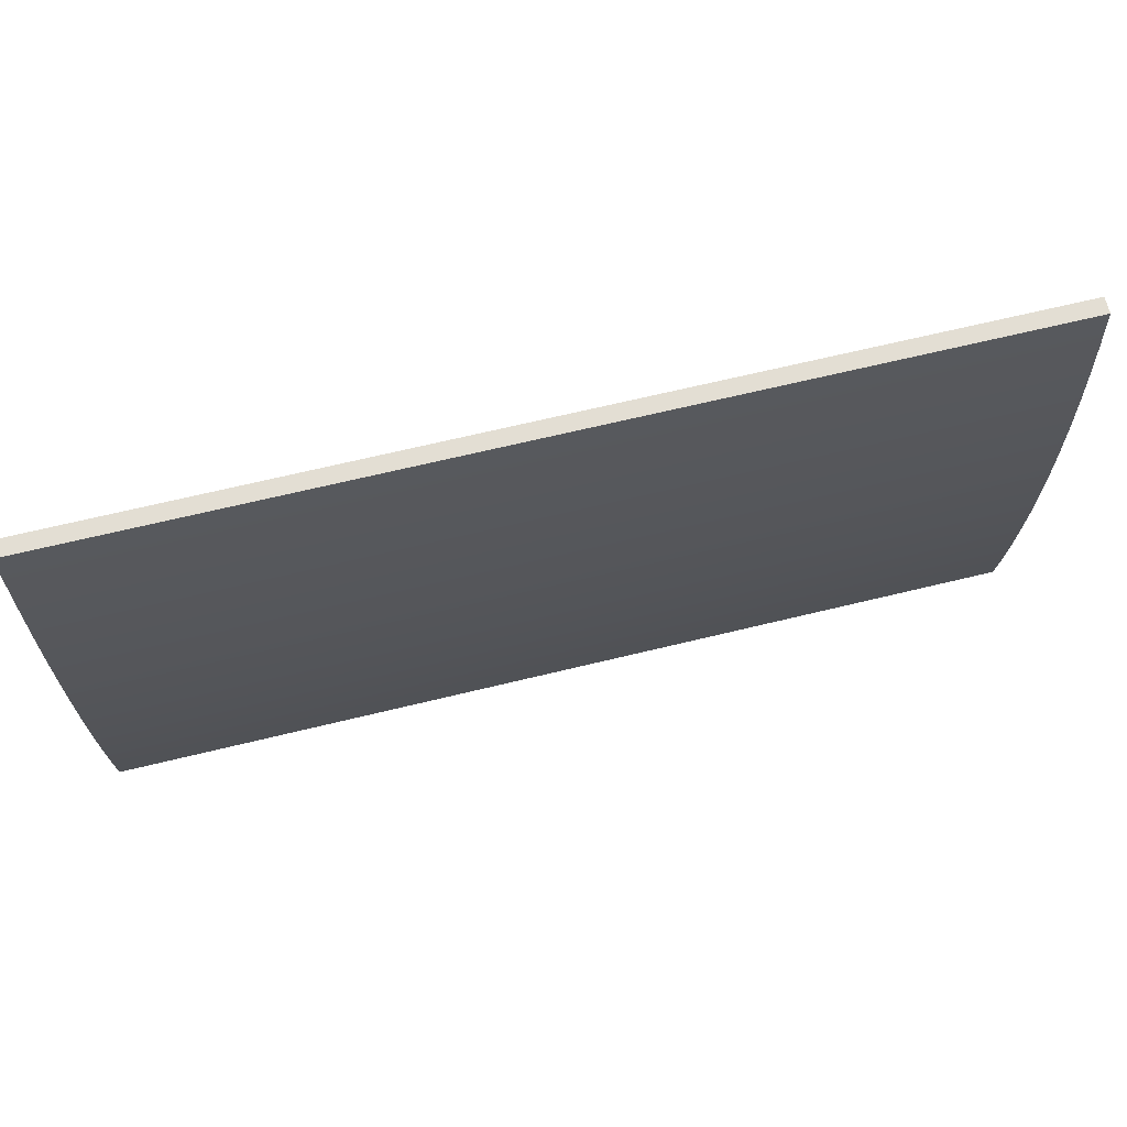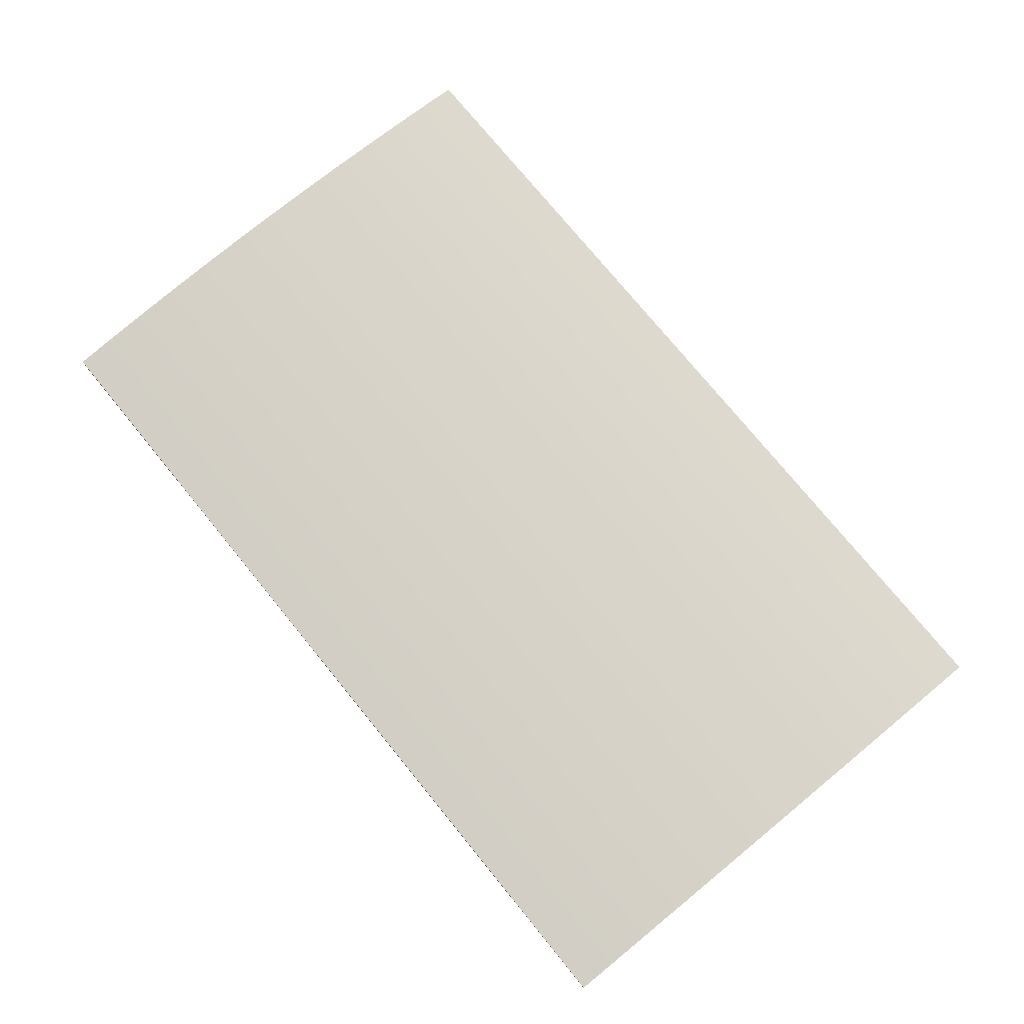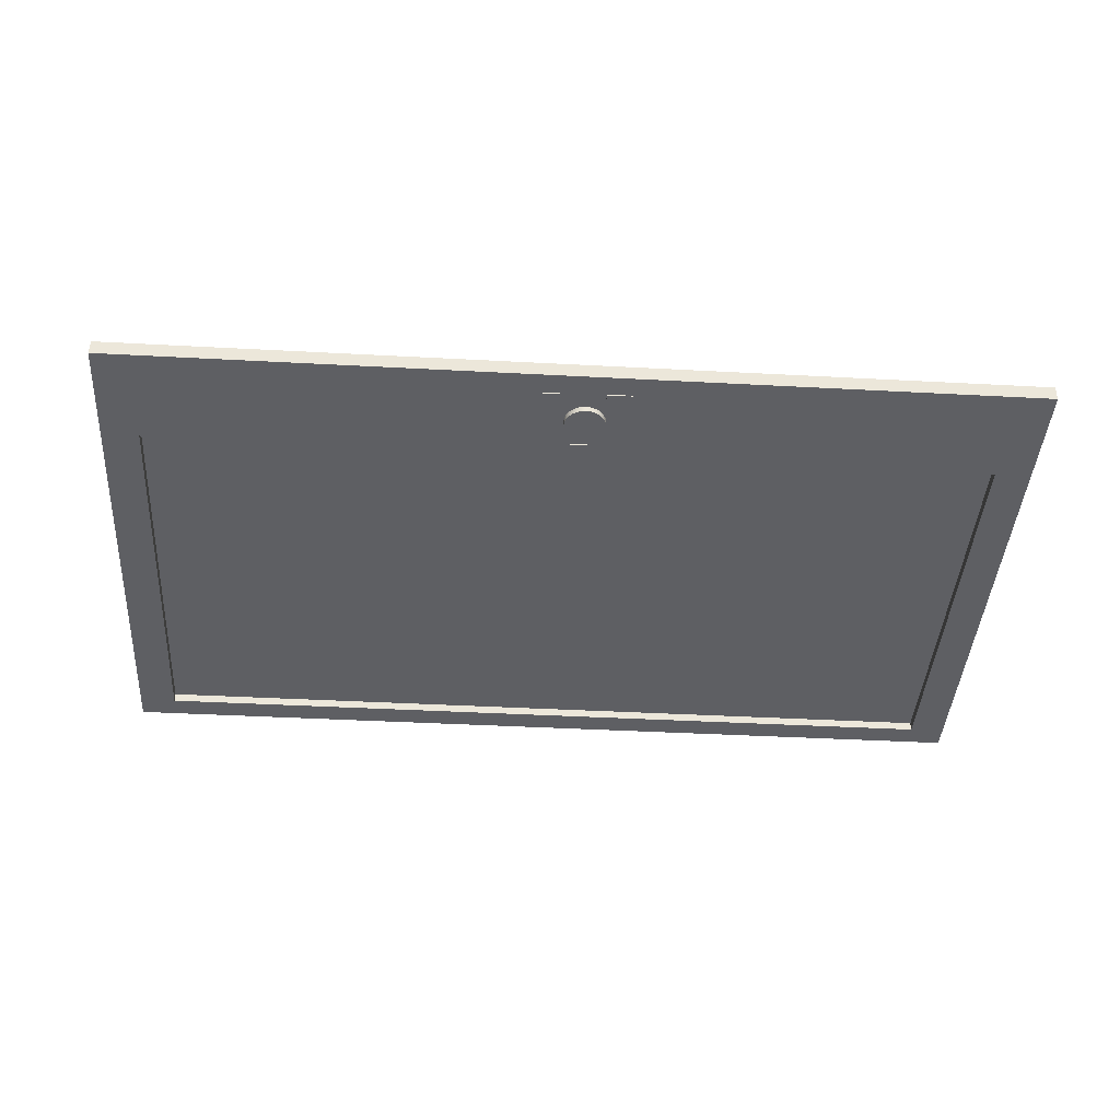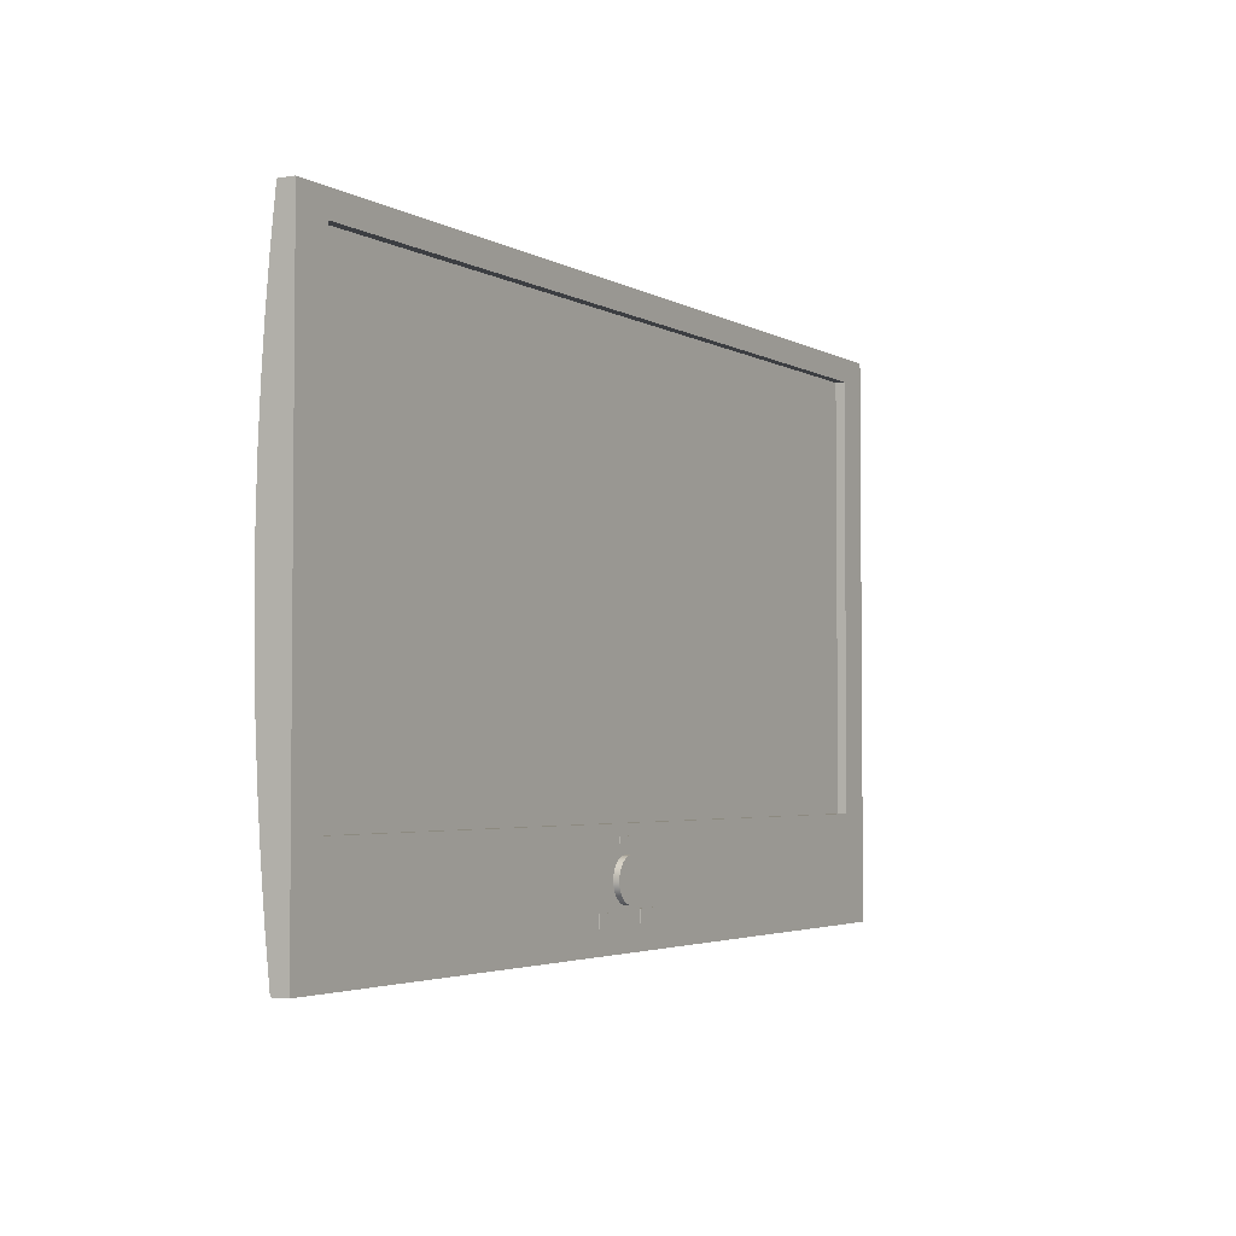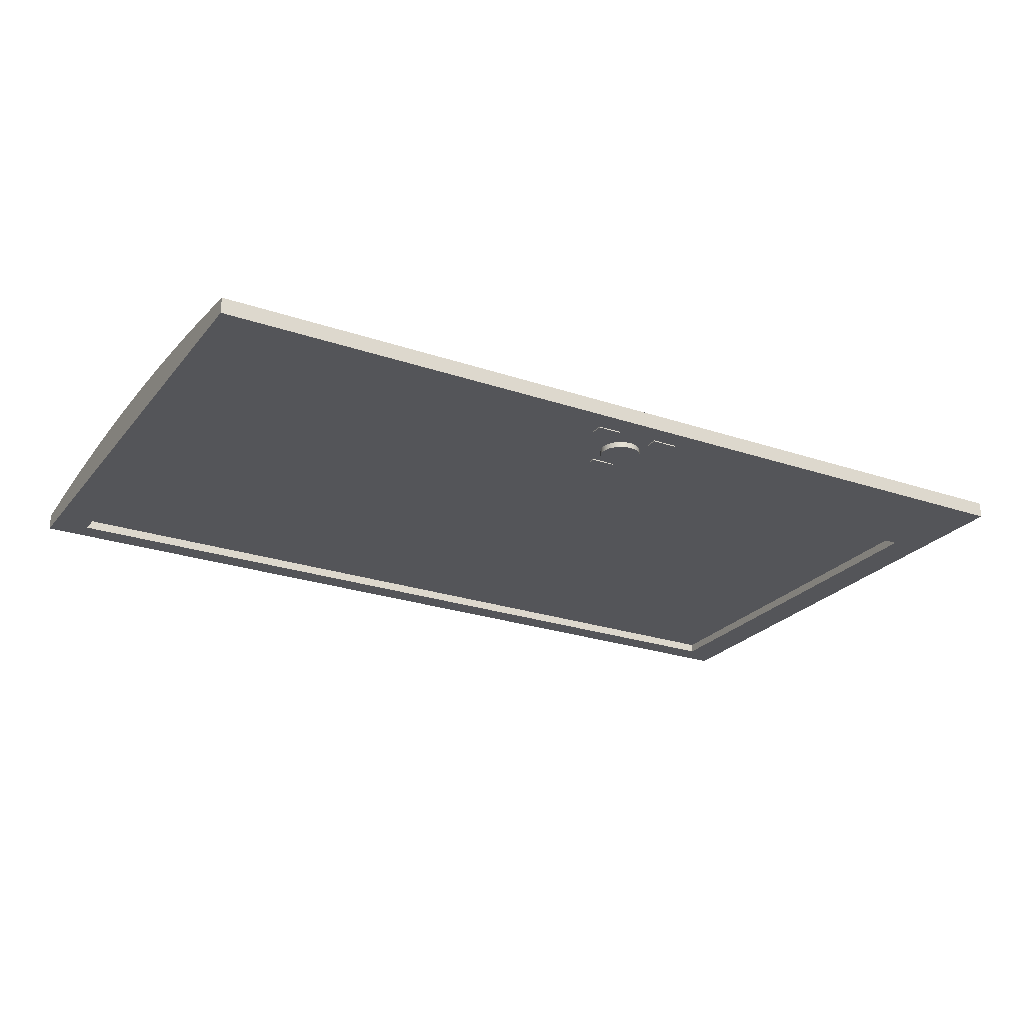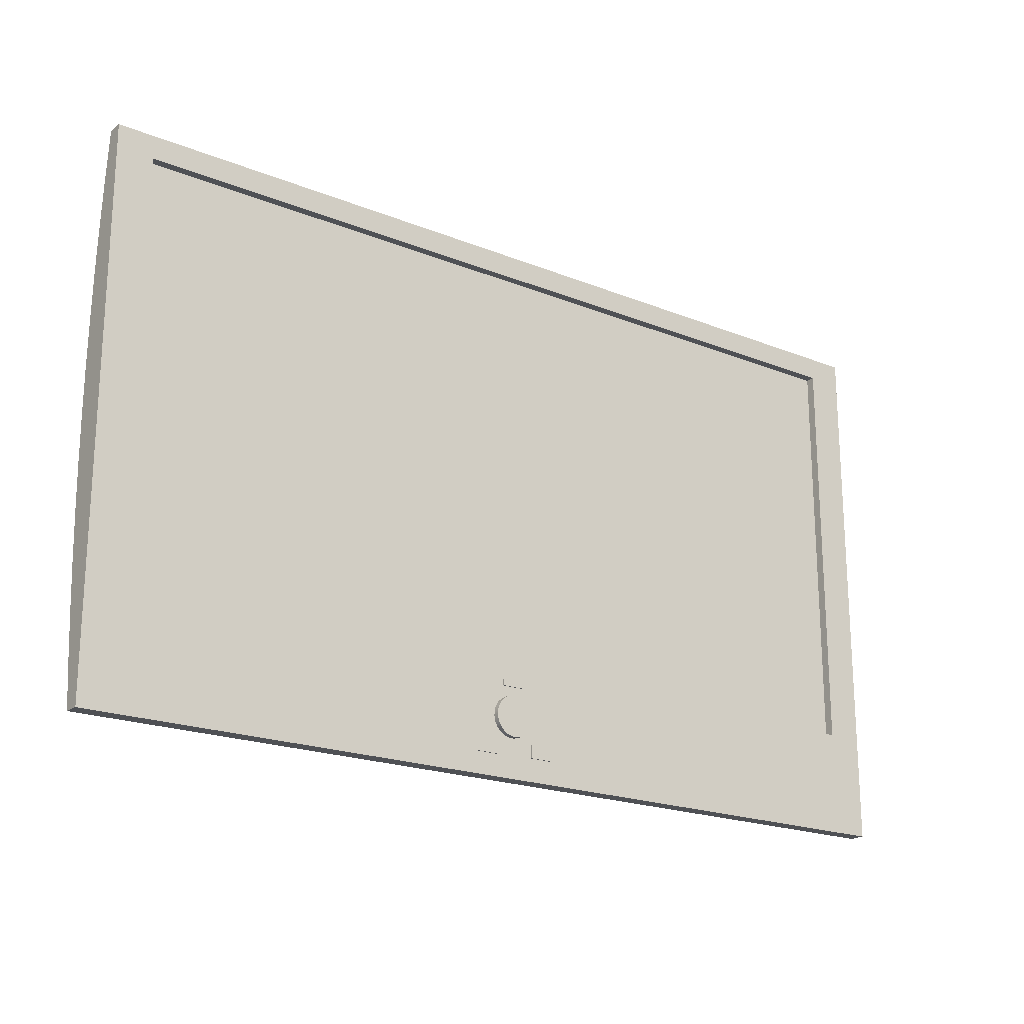
<metadata>
{"format":"obj","ext":"obj","renderer":"f3d","projection":"perspective","resolution":1024,"background":"white","views":[{"elev":67.3,"azim":-13.7,"up":"+Y"},{"elev":76.3,"azim":-129.3,"up":"+Z"},{"elev":-41.8,"azim":-3.7,"up":"+Z"},{"elev":-3.3,"azim":119.9,"up":"+Y"},{"elev":-24.7,"azim":-29.2,"up":"+Z"},{"elev":-20.1,"azim":143.5,"up":"+Y"}]}
</metadata>
<code>
v -0.4346 0.3971 -0.004274
v 0.4222 0.3971 0.01073
v 0.4222 0.3971 -0.004274
v -0.4346 0.3971 0.01073
v 0.4222 -0.1174 -0.004274
v 0.3882 0.3752 -0.004274
v -0.4346 -0.1174 0.01073
v -0.4346 0.3543 0.01532
v 0.4222 -0.1174 0.01073
v 0.413 -0.1075 -0.004274
v 0.3882 -0.01827 -0.004274
v -0.3997 0.3752 -0.004274
v -0.4346 -0.1174 -0.004274
v -0.4346 -0.07467 0.01532
v 0.4222 0.3543 0.01532
v 0.07666 -0.116 -0.004274
v 0.413 -0.02495 -0.004274
v 0.3882 -0.01827 0.004302
v -0.3997 -0.01827 -0.004274
v -0.3997 0.3752 0.004302
v -0.4142 -0.1072 -0.004274
v 0.4222 -0.07467 0.01532
v -0.4346 0.3115 0.01907
v -0.4346 -0.03186 0.01907
v -0.05842 -0.116 -0.004274
v 0.07666 -0.1096 -0.004274
v -0.0476 -0.02462 -0.004274
v 0.3882 0.3752 0.004302
v -0.4142 -0.02462 -0.004274
v 0.4222 -0.03186 0.01907
v 0.4222 0.3115 0.01907
v -0.05842 -0.1096 -0.004274
v 0.05489 -0.1075 -0.004274
v 0.05489 -0.02495 -0.004274
v -0.3997 -0.01827 0.004302
v -0.4346 0.2687 0.02199
v -0.4346 0.011 0.02199
v 0.4222 0.011 0.02199
v 0.04388 -0.09701 -0.004274
v 0.01322 -0.02799 -0.004274
v -0.0476 -0.1072 -0.004274
v 0.4222 0.2687 0.02199
v 0.04388 -0.08522 -0.004274
v -0.01037 -0.02799 -0.004274
v 0.01322 -0.03335 -0.004274
v -0.0416 -0.09595 -0.004274
v -0.4346 0.2258 0.02407
v -0.4346 0.05392 0.02407
v 0.4222 0.05392 0.02407
v 0.4222 0.2258 0.02407
v 0.0203 -0.09701 -0.004274
v 0.04388 -0.09701 -0.005346
v 0.01919 -0.07221 -0.004274
v -0.01037 -0.03335 -0.004274
v -0.01037 -0.02799 -0.005346
v 0.004522 -0.04218 -0.004274
v 0.01322 -0.03335 -0.005346
v -0.0416 -0.08415 -0.004274
v 0.04388 -0.08522 -0.005346
v 0.01585 -0.07599 -0.004274
v 0.02143 -0.0677 -0.004274
v 0.01322 -0.02799 -0.005346
v 0.009459 -0.04318 -0.004274
v -0.01801 -0.09595 -0.004274
v -0.01801 -0.08415 -0.004274
v -0.0416 -0.08415 -0.005346
v -0.4346 0.1828 0.02533
v -0.4346 0.09687 0.02533
v 0.4222 0.09687 0.02533
v 0.0203 -0.09701 -0.005346
v 0.0203 -0.08522 -0.005346
v 0.01165 -0.07877 -0.004274
v 0.01585 -0.07599 -0.009635
v 0.01919 -0.07221 -0.009635
v 0.02243 -0.06277 -0.004274
v -0.000507 -0.04249 -0.004274
v -0.01037 -0.03335 -0.005346
v 0.01397 -0.04543 -0.004274
v 0.004522 -0.04218 -0.009635
v 0.0203 -0.08522 -0.004274
v -0.01801 -0.09595 -0.005346
v -0.01138 -0.07409 -0.004274
v -0.0416 -0.09595 -0.005346
v 0.4222 0.1828 0.02533
v 0.006872 -0.08037 -0.004274
v 0.02143 -0.0677 -0.009635
v 0.02212 -0.05774 -0.004274
v -0.005283 -0.04409 -0.004274
v -0.000507 -0.04249 -0.009635
v 0.01774 -0.04876 -0.004274
v 0.009459 -0.04318 -0.009635
v -0.01416 -0.06989 -0.004274
v -0.007601 -0.07743 -0.004274
v -0.01801 -0.08415 -0.005346
v -0.4346 0.1398 0.02574
v 0.4222 0.1398 0.02574
v 0.01165 -0.07877 -0.009635
v -0.01138 -0.07409 -0.009635
v -0.01416 -0.06989 -0.009635
v 0.02243 -0.06277 -0.009635
v 0.02052 -0.05296 -0.004274
v -0.009482 -0.04687 -0.004274
v -0.005283 -0.04409 -0.009635
v 0.01397 -0.04543 -0.009635
v -0.01576 -0.06512 -0.004274
v -0.007601 -0.07743 -0.009635
v -0.003092 -0.07967 -0.004274
v 0.001845 -0.08068 -0.004274
v 0.006872 -0.08037 -0.009635
v -0.01576 -0.06512 -0.009635
v 0.02212 -0.05774 -0.009635
v -0.01282 -0.05064 -0.004274
v -0.009482 -0.04687 -0.009635
v 0.02052 -0.05296 -0.009635
v 0.01774 -0.04876 -0.009635
v -0.01607 -0.06009 -0.004274
v -0.003092 -0.07967 -0.009635
v -0.01607 -0.06009 -0.009635
v -0.01507 -0.05515 -0.004274
v 0.001845 -0.08068 -0.009635
v -0.01507 -0.05515 -0.009635
v -0.01282 -0.05064 -0.009635
g mesh1_mesh1-geometry
f 1 2 3
f 2 1 4
f 2 5 3
f 3 6 1
f 1 7 4
f 8 2 4
f 5 2 9
f 5 10 3
f 3 11 6
f 12 1 6
f 7 1 13
f 4 7 14
f 2 8 15
f 4 14 8
f 9 2 15
f 10 5 16
f 3 10 17
f 3 17 11
f 18 6 11
f 19 1 12
f 6 20 12
f 21 13 1
f 7 22 14
f 23 15 8
f 8 14 24
f 9 15 22
f 13 25 5
f 16 5 25
f 10 16 26
f 11 17 27
f 6 18 28
f 19 18 11
f 29 1 19
f 20 19 12
f 20 6 28
f 25 13 21
f 21 1 29
f 22 7 9
f 30 14 22
f 15 23 31
f 8 24 23
f 14 30 24
f 22 15 31
f 32 16 25
f 16 32 26
f 10 26 33
f 34 27 17
f 11 27 19
f 18 19 35
f 29 19 27
f 19 20 35
f 25 21 32
f 22 31 30
f 36 31 23
f 23 24 37
f 38 24 30
f 32 21 26
f 26 21 33
f 33 39 34
f 40 27 34
f 41 33 21
f 30 31 42
f 31 36 42
f 23 37 36
f 24 38 37
f 30 42 38
f 39 33 41
f 34 39 43
f 44 27 40
f 34 45 40
f 46 41 27
f 47 42 36
f 36 37 48
f 49 37 38
f 38 42 50
f 39 41 51
f 52 43 39
f 34 43 53
f 54 27 44
f 40 55 44
f 34 56 45
f 57 40 45
f 41 46 51
f 46 27 58
f 42 47 50
f 36 48 47
f 37 49 48
f 38 50 49
f 51 52 39
f 43 52 59
f 53 43 60
f 34 53 61
f 56 27 54
f 55 54 44
f 55 40 62
f 34 63 56
f 45 56 54
f 40 57 62
f 54 57 45
f 64 51 46
f 58 27 65
f 66 46 58
f 67 50 47
f 47 48 68
f 69 48 49
f 49 50 69
f 52 51 70
f 52 71 59
f 71 43 59
f 60 43 72
f 73 53 60
f 74 61 53
f 34 61 75
f 76 27 56
f 54 55 77
f 57 55 62
f 34 78 63
f 63 79 56
f 57 54 77
f 51 64 80
f 46 81 64
f 65 27 82
f 65 66 58
f 46 66 83
f 50 67 84
f 47 68 67
f 48 69 68
f 69 50 84
f 51 71 70
f 71 52 70
f 43 71 80
f 72 43 85
f 72 73 60
f 53 73 74
f 61 74 86
f 86 75 61
f 34 75 87
f 88 27 76
f 56 89 76
f 55 57 77
f 34 90 78
f 78 91 63
f 79 63 91
f 89 56 79
f 80 64 65
f 71 51 80
f 81 46 83
f 81 65 64
f 82 27 92
f 65 82 93
f 66 65 94
f 66 81 83
f 95 84 67
f 67 68 95
f 96 68 69
f 69 84 96
f 80 65 43
f 85 43 65
f 85 97 72
f 73 72 97
f 73 98 74
f 74 99 86
f 75 86 100
f 100 87 75
f 34 87 101
f 102 27 88
f 76 103 88
f 103 76 89
f 34 101 90
f 90 104 78
f 91 78 104
f 91 89 79
f 65 81 94
f 92 27 105
f 99 82 92
f 82 106 93
f 65 93 107
f 81 66 94
f 84 95 96
f 68 96 95
f 85 65 108
f 97 85 109
f 97 106 73
f 73 106 98
f 74 98 99
f 86 99 110
f 86 110 100
f 87 100 111
f 111 101 87
f 112 27 102
f 88 113 102
f 113 88 103
f 91 103 89
f 114 90 101
f 104 90 115
f 104 103 91
f 105 27 116
f 110 92 105
f 82 99 98
f 92 110 99
f 106 82 98
f 117 93 106
f 93 117 107
f 65 107 108
f 108 109 85
f 109 117 97
f 97 117 106
f 100 110 118
f 100 118 111
f 101 111 114
f 119 27 112
f 113 112 102
f 104 113 103
f 90 114 115
f 115 113 104
f 116 27 119
f 118 105 116
f 105 118 110
f 120 107 117
f 107 120 108
f 109 108 120
f 117 109 120
f 111 118 121
f 111 121 114
f 122 119 112
f 112 113 122
f 114 122 115
f 115 122 113
f 121 116 119
f 116 121 118
f 114 121 122
f 119 122 121
g mesh1_mesh1-geometry
f 3 2 1
f 4 1 2
f 3 5 2
f 1 6 3
f 4 7 1
f 4 2 8
f 9 2 5
f 3 10 5
f 6 11 3
f 6 1 12
f 13 1 7
f 14 7 4
f 15 8 2
f 8 14 4
f 15 2 9
f 9 13 5
f 5 13 9
f 16 5 10
f 17 10 3
f 11 17 3
f 11 6 18
f 12 1 19
f 12 20 6
f 1 13 21
f 13 9 7
f 7 9 13
f 14 22 7
f 8 15 23
f 24 14 8
f 22 15 9
f 5 25 13
f 25 5 16
f 26 16 10
f 17 34 10
f 27 17 11
f 28 18 6
f 11 18 19
f 19 1 29
f 12 19 20
f 28 6 20
f 21 13 25
f 29 1 21
f 9 7 22
f 22 14 30
f 31 23 15
f 23 24 8
f 24 30 14
f 31 15 22
f 25 16 32
f 26 32 16
f 33 26 10
f 33 10 34
f 17 27 34
f 19 27 11
f 28 20 18
f 35 19 18
f 27 19 29
f 35 20 19
f 32 21 25
f 21 41 29
f 30 31 22
f 23 31 36
f 37 24 23
f 30 24 38
f 26 21 32
f 33 21 26
f 34 39 33
f 34 27 40
f 35 18 20
f 27 29 41
f 21 33 41
f 42 31 30
f 42 36 31
f 36 37 23
f 37 38 24
f 38 42 30
f 41 33 39
f 43 39 34
f 40 27 44
f 40 45 34
f 27 41 46
f 36 42 47
f 48 37 36
f 38 37 49
f 50 42 38
f 51 41 39
f 39 43 52
f 53 43 34
f 44 27 54
f 44 55 40
f 45 56 34
f 45 40 57
f 51 46 41
f 58 27 46
f 50 47 42
f 47 48 36
f 48 49 37
f 49 50 38
f 39 52 51
f 59 52 43
f 60 43 53
f 61 53 34
f 54 27 56
f 44 54 55
f 62 40 55
f 56 63 34
f 54 56 45
f 62 57 40
f 45 57 54
f 46 51 64
f 65 27 58
f 58 46 66
f 47 50 67
f 68 48 47
f 49 48 69
f 69 50 49
f 70 51 52
f 59 71 52
f 59 43 71
f 72 43 60
f 60 53 73
f 53 61 74
f 75 61 34
f 56 27 76
f 77 55 54
f 62 55 57
f 63 78 34
f 56 79 63
f 77 54 57
f 80 64 51
f 64 81 46
f 82 27 65
f 58 66 65
f 83 66 46
f 84 67 50
f 67 68 47
f 68 69 48
f 84 50 69
f 70 71 51
f 70 52 71
f 80 71 43
f 85 43 72
f 60 73 72
f 74 73 53
f 86 74 61
f 61 75 86
f 87 75 34
f 76 27 88
f 76 89 56
f 77 57 55
f 78 90 34
f 63 91 78
f 91 63 79
f 79 56 89
f 65 64 80
f 80 51 71
f 83 46 81
f 64 65 81
f 92 27 82
f 93 82 65
f 94 65 66
f 83 81 66
f 67 84 95
f 95 68 67
f 69 68 96
f 96 84 69
f 43 65 80
f 65 43 85
f 72 97 85
f 97 72 73
f 74 98 73
f 86 99 74
f 100 86 75
f 75 87 100
f 101 87 34
f 88 27 102
f 88 103 76
f 89 76 103
f 90 101 34
f 78 104 90
f 104 78 91
f 79 89 91
f 94 81 65
f 105 27 92
f 92 82 99
f 93 106 82
f 107 93 65
f 94 66 81
f 96 95 84
f 95 96 68
f 108 65 85
f 109 85 97
f 73 106 97
f 98 106 73
f 99 98 74
f 110 99 86
f 100 110 86
f 111 100 87
f 87 101 111
f 102 27 112
f 102 113 88
f 103 88 113
f 89 103 91
f 101 90 114
f 115 90 104
f 91 103 104
f 116 27 105
f 105 92 110
f 98 99 82
f 99 110 92
f 98 82 106
f 106 93 117
f 107 117 93
f 108 107 65
f 85 109 108
f 97 117 109
f 106 117 97
f 118 110 100
f 111 118 100
f 114 111 101
f 112 27 119
f 102 112 113
f 103 113 104
f 115 114 90
f 104 113 115
f 119 27 116
f 116 105 118
f 110 118 105
f 117 107 120
f 108 120 107
f 120 108 109
f 120 109 117
f 121 118 111
f 114 121 111
f 112 119 122
f 122 113 112
f 115 122 114
f 113 122 115
f 119 116 121
f 118 121 116
f 122 121 114
f 121 122 119
g mesh1_mesh1-geometry
f 10 34 17
f 34 10 33
f 29 41 21
f 41 29 27
g mesh1_mesh1-geometry
f 18 20 28
f 20 18 35
g mesh2_mesh2-geometry
l 7 9
l 7 13
l 13 5

</code>
